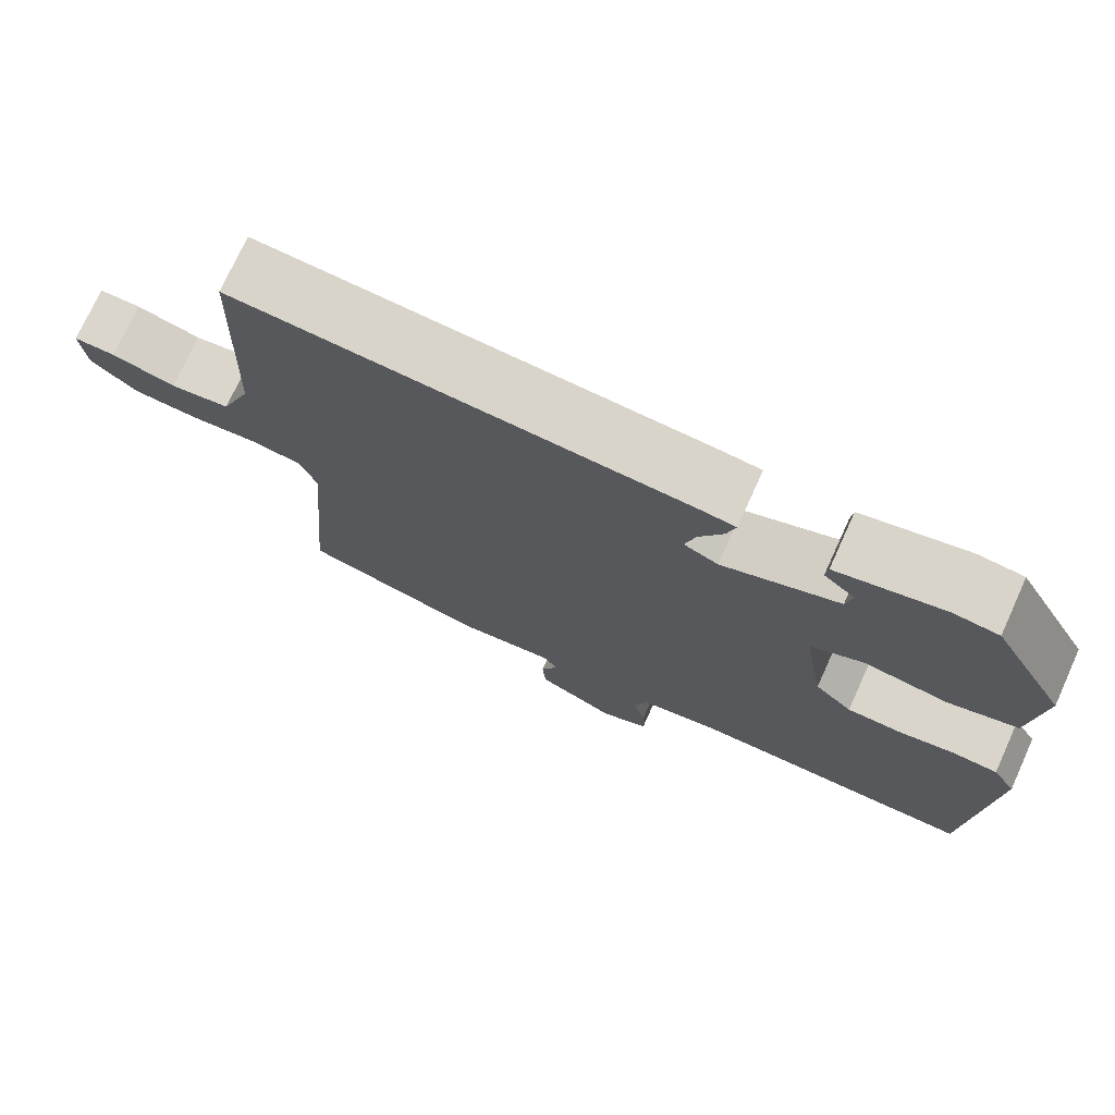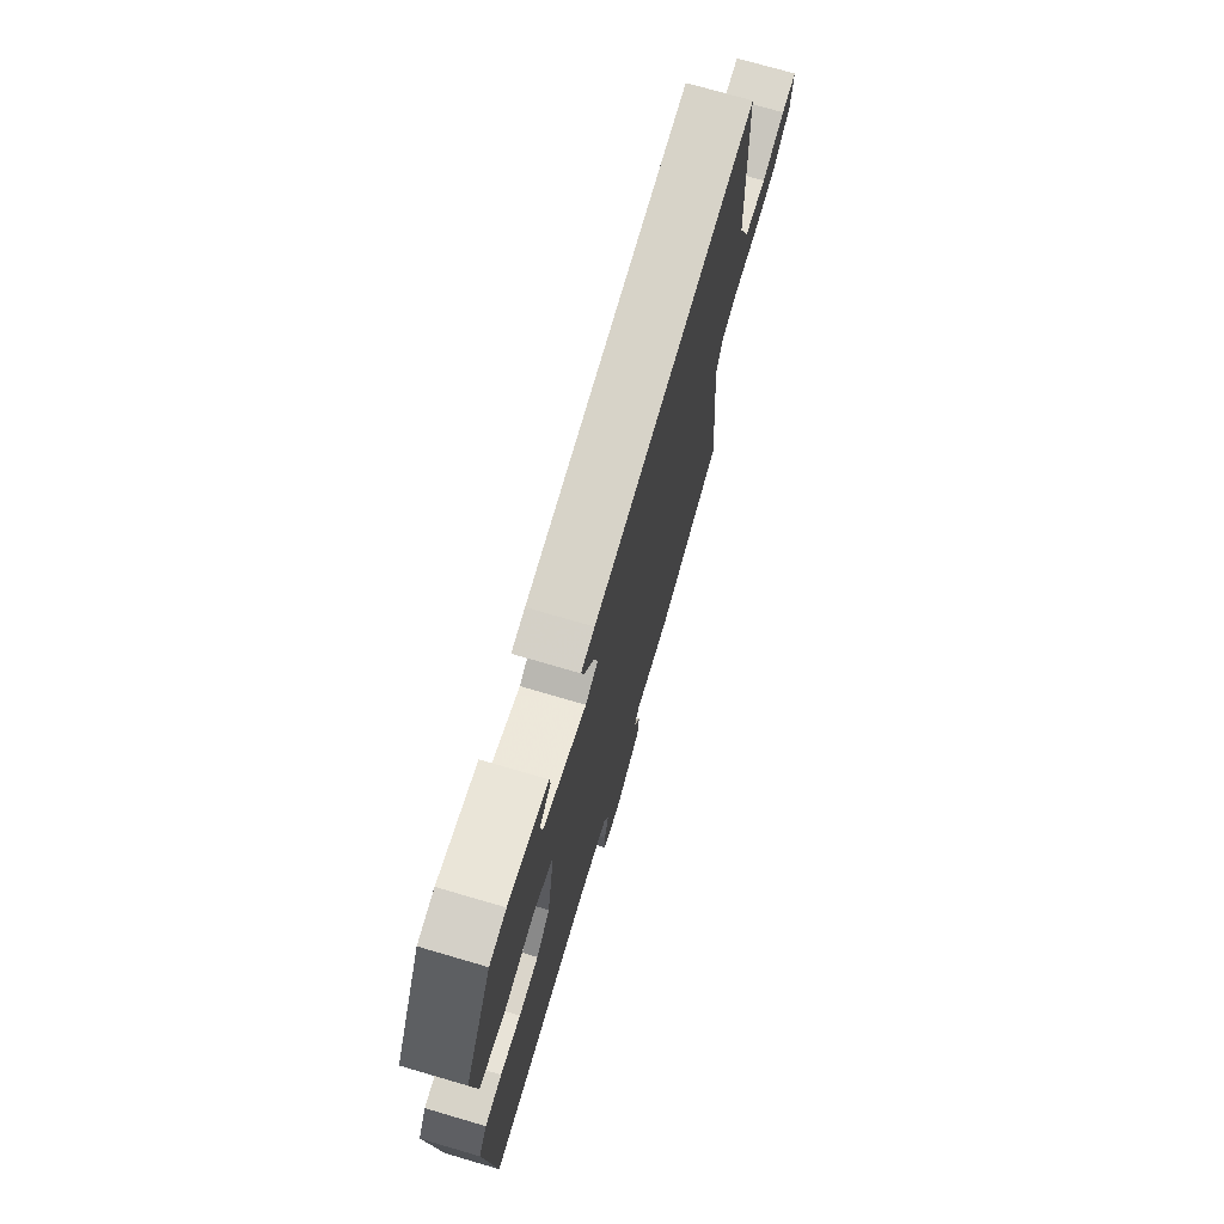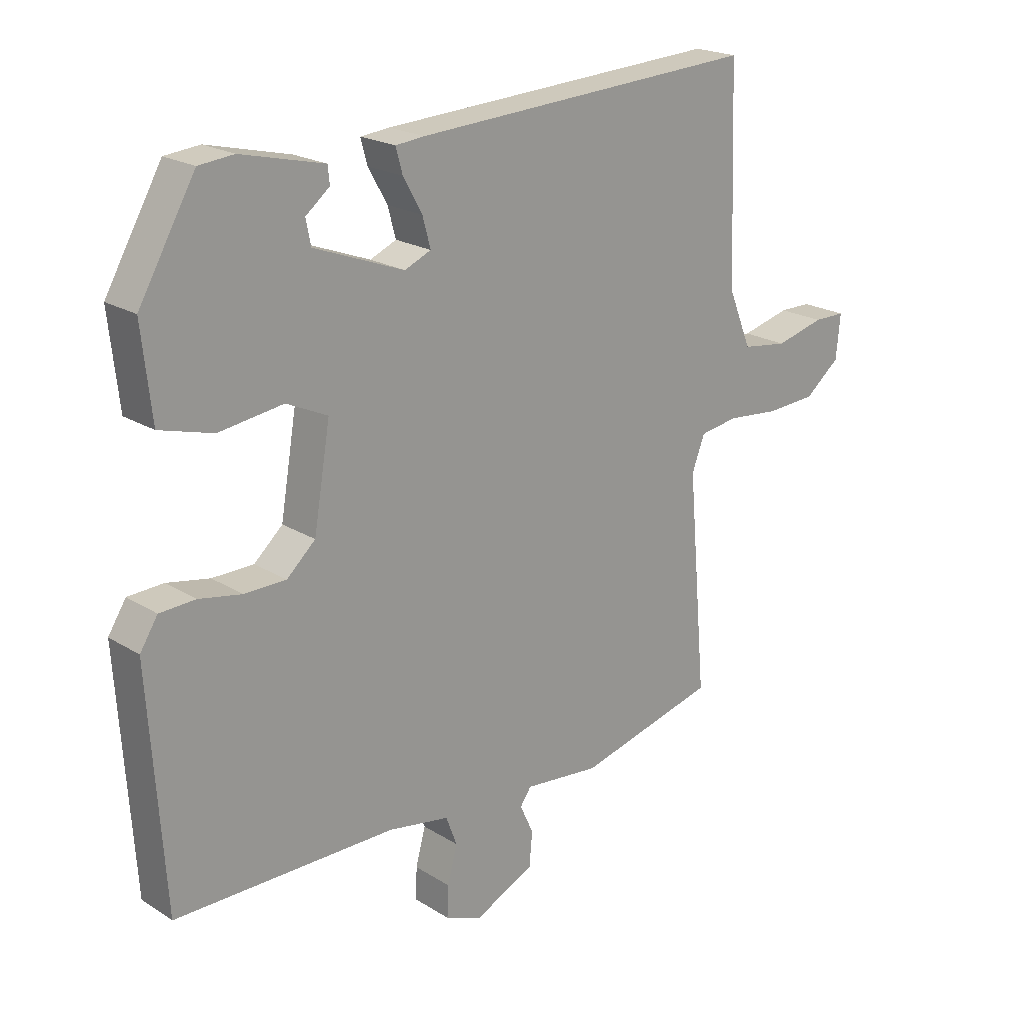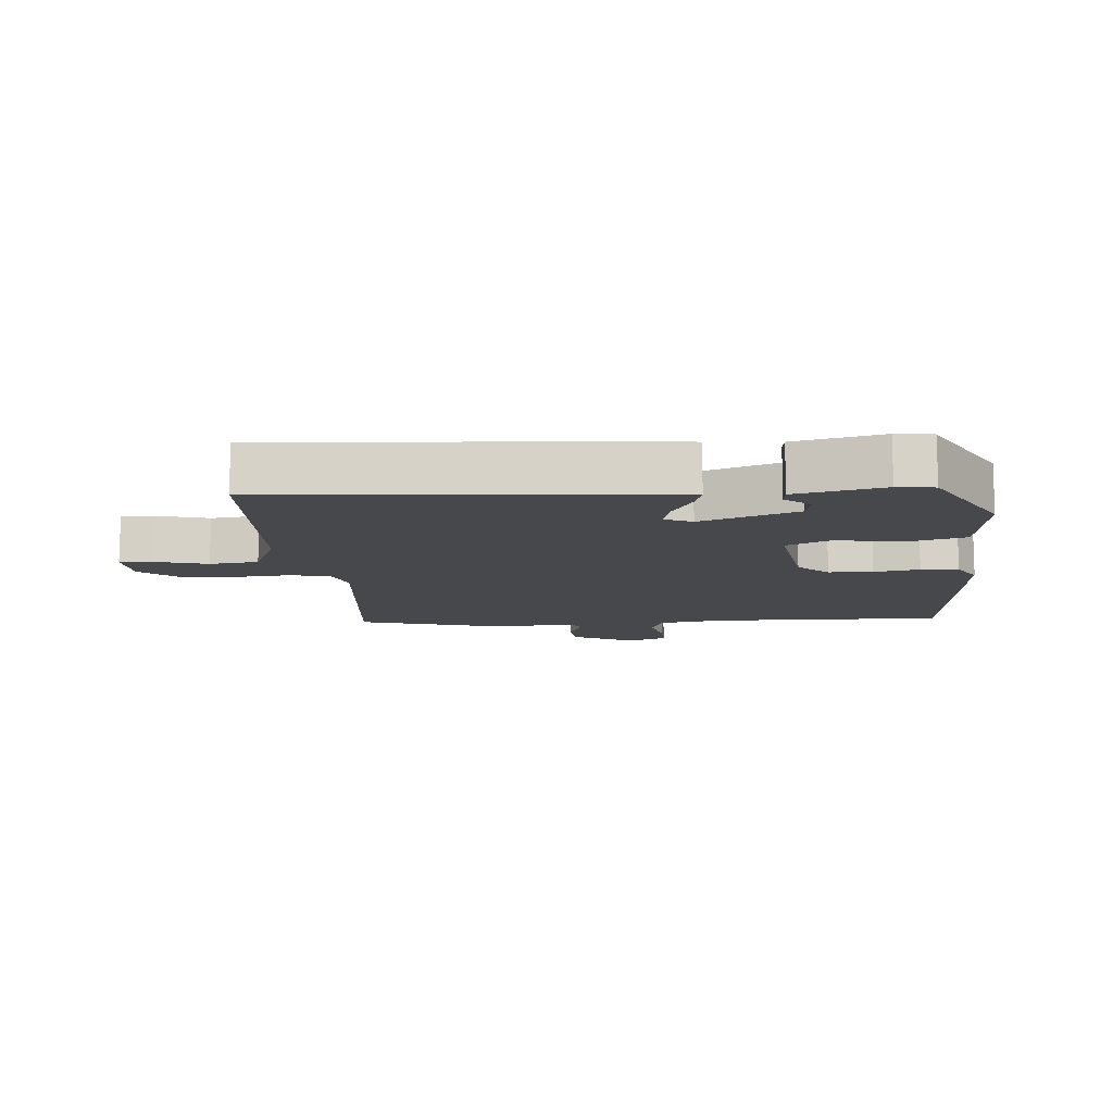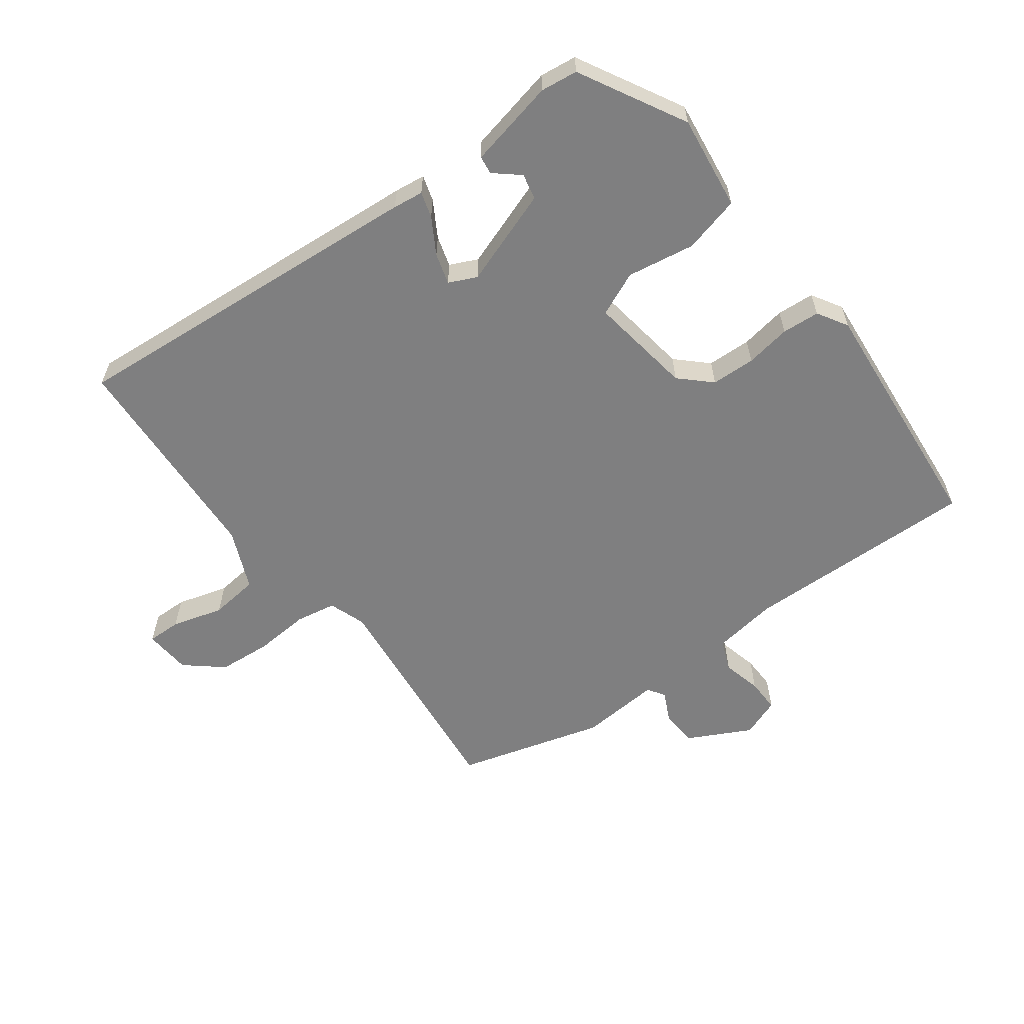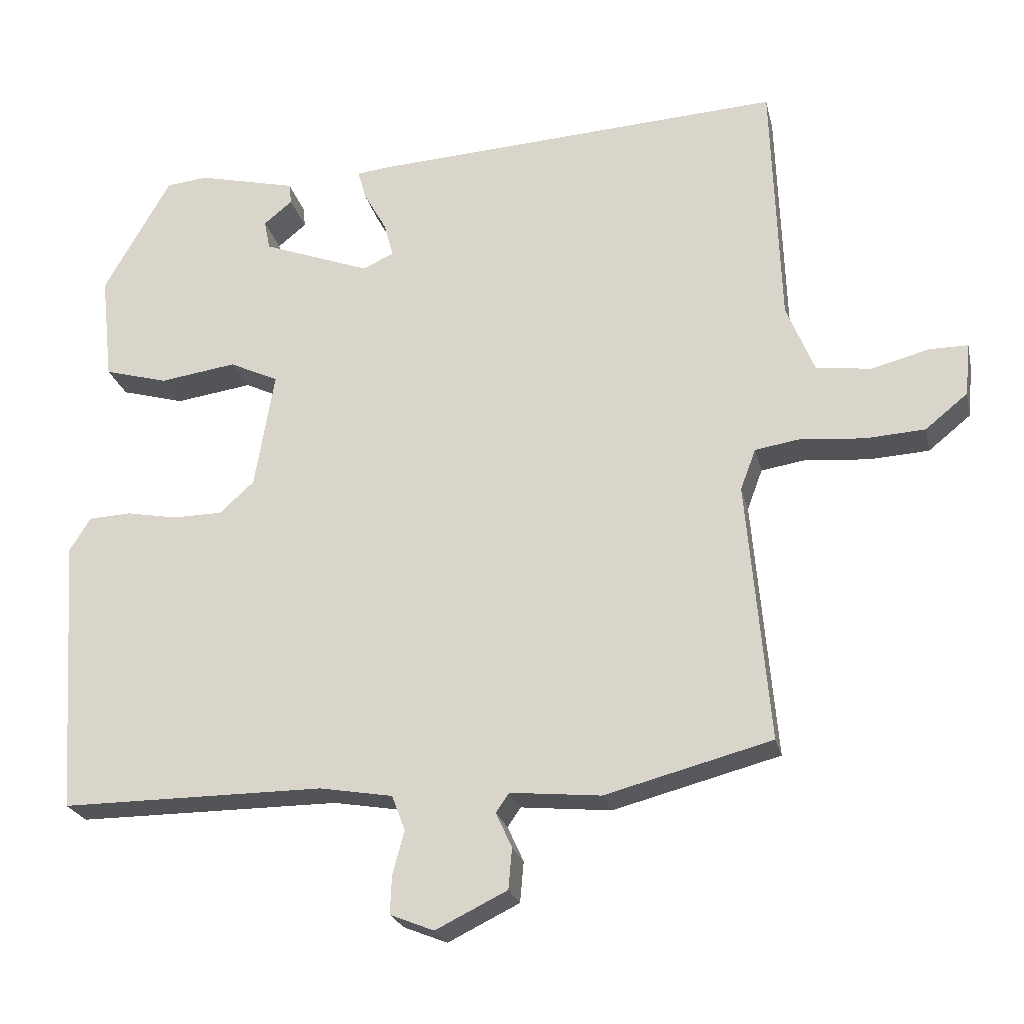
<metadata>
{"format":"obj","ext":"obj","renderer":"f3d","projection":"perspective","resolution":1024,"background":"white","views":[{"elev":74.0,"azim":24.5,"up":"+Z"},{"elev":73.4,"azim":106.3,"up":"+Z"},{"elev":20.8,"azim":138.1,"up":"+Z"},{"elev":-11.6,"azim":3.8,"up":"+Y"},{"elev":-59.7,"azim":35.5,"up":"+Y"},{"elev":-23.2,"azim":-167.3,"up":"+Z"}]}
</metadata>
<code>
v -0.494 0.07 -0.434
v -0.463 0.07 -0.078
v -0.484 0.07 -0.022
v -0.547 0.07 -0.012
v -0.632 0.07 -0.02
v -0.714 0.07 -0.015
v -0.772 0.07 0.032
v -0.779 0.07 0.104
v -0.727 0.07 0.104
v -0.647 0.07 0.083
v -0.572 0.07 0.093
v -0.534 0.07 0.186
v -0.522 0.07 0.527
v 0.041 0.07 0.493
v 0.088 0.07 0.488
v 0.077 0.07 0.448
v 0.046 0.07 0.393
v 0.033 0.07 0.345
v 0.076 0.07 0.326
v 0.223 0.07 0.381
v 0.231 0.07 0.421
v 0.192 0.07 0.453
v 0.195 0.07 0.481
v 0.33 0.07 0.513
v 0.387 0.07 0.507
v 0.479 0.07 0.346
v 0.463 0.07 0.2
v 0.376 0.07 0.176
v 0.271 0.07 0.191
v 0.204 0.07 0.16
v 0.231 0.07 0
v 0.278 0.07 -0.043
v 0.346 0.07 -0.044
v 0.416 0.07 -0.031
v 0.474 0.07 -0.034
v 0.503 0.07 -0.08
v 0.478 0.07 -0.46
v 0.117 0.07 -0.459
v 0.017 0.07 -0.476
v -0.001 0.07 -0.524
v 0.015 0.07 -0.584
v 0.017 0.07 -0.636
v -0.043 0.07 -0.66
v -0.141 0.07 -0.612
v -0.146 0.07 -0.556
v -0.124 0.07 -0.508
v -0.142 0.07 -0.482
v -0.266 0.07 -0.494
v -0.494 0 -0.434
v -0.463 0 -0.078
v -0.484 0 -0.022
v -0.547 0 -0.012
v -0.632 0 -0.02
v -0.714 0 -0.015
v -0.772 0 0.032
v -0.779 0 0.104
v -0.727 0 0.104
v -0.647 0 0.083
v -0.572 0 0.093
v -0.534 0 0.186
v -0.522 0 0.527
v 0.041 0 0.493
v 0.088 0 0.488
v 0.077 0 0.448
v 0.046 0 0.393
v 0.033 0 0.345
v 0.076 0 0.326
v 0.223 0 0.381
v 0.231 0 0.421
v 0.192 0 0.453
v 0.195 0 0.481
v 0.33 0 0.513
v 0.387 0 0.507
v 0.479 0 0.346
v 0.463 0 0.2
v 0.376 0 0.176
v 0.271 0 0.191
v 0.204 0 0.16
v 0.231 0 0
v 0.278 0 -0.043
v 0.346 0 -0.044
v 0.416 0 -0.031
v 0.474 0 -0.034
v 0.503 0 -0.08
v 0.478 0 -0.46
v 0.117 0 -0.459
v 0.017 0 -0.476
v -0.001 0 -0.524
v 0.015 0 -0.584
v 0.017 0 -0.636
v -0.043 0 -0.66
v -0.141 0 -0.612
v -0.146 0 -0.556
v -0.124 0 -0.508
v -0.142 0 -0.482
v -0.266 0 -0.494
f 47 48 1 2
f 43 44 45 46
f 41 42 43 46
f 40 41 46 47
f 39 40 47 2
f 35 36 37 38
f 33 34 35 38
f 32 33 38 39
f 31 32 39 2
f 26 27 28 29
f 26 29 30
f 25 26 30
f 24 25 30
f 21 22 23 24
f 20 21 24 30
f 19 20 30
f 18 19 30 31
f 14 15 16 17
f 12 13 14 17
f 11 12 17 18
f 7 8 9 10
f 7 10 11
f 4 5 6 7
f 3 4 7 11
f 18 31 2 3
f 3 11 18
f 50 49 96 95
f 94 93 92 91
f 94 91 90 89
f 95 94 89 88
f 50 95 88 87
f 86 85 84 83
f 86 83 82 81
f 87 86 81 80
f 50 87 80 79
f 77 76 75 74
f 78 77 74
f 78 74 73
f 78 73 72
f 72 71 70 69
f 78 72 69 68
f 78 68 67
f 79 78 67 66
f 65 64 63 62
f 65 62 61 60
f 66 65 60 59
f 58 57 56 55
f 59 58 55
f 55 54 53 52
f 59 55 52 51
f 51 50 79 66
f 66 59 51
f 1 49 50 2
f 2 50 51 3
f 3 51 52 4
f 4 52 53 5
f 5 53 54 6
f 6 54 55 7
f 7 55 56 8
f 8 56 57 9
f 9 57 58 10
f 10 58 59 11
f 11 59 60 12
f 12 60 61 13
f 13 61 62 14
f 14 62 63 15
f 15 63 64 16
f 16 64 65 17
f 17 65 66 18
f 18 66 67 19
f 19 67 68 20
f 20 68 69 21
f 21 69 70 22
f 22 70 71 23
f 23 71 72 24
f 24 72 73 25
f 25 73 74 26
f 26 74 75 27
f 27 75 76 28
f 28 76 77 29
f 29 77 78 30
f 30 78 79 31
f 31 79 80 32
f 32 80 81 33
f 33 81 82 34
f 34 82 83 35
f 35 83 84 36
f 36 84 85 37
f 37 85 86 38
f 38 86 87 39
f 39 87 88 40
f 40 88 89 41
f 41 89 90 42
f 42 90 91 43
f 43 91 92 44
f 44 92 93 45
f 45 93 94 46
f 46 94 95 47
f 47 95 96 48
f 48 96 49 1

</code>
